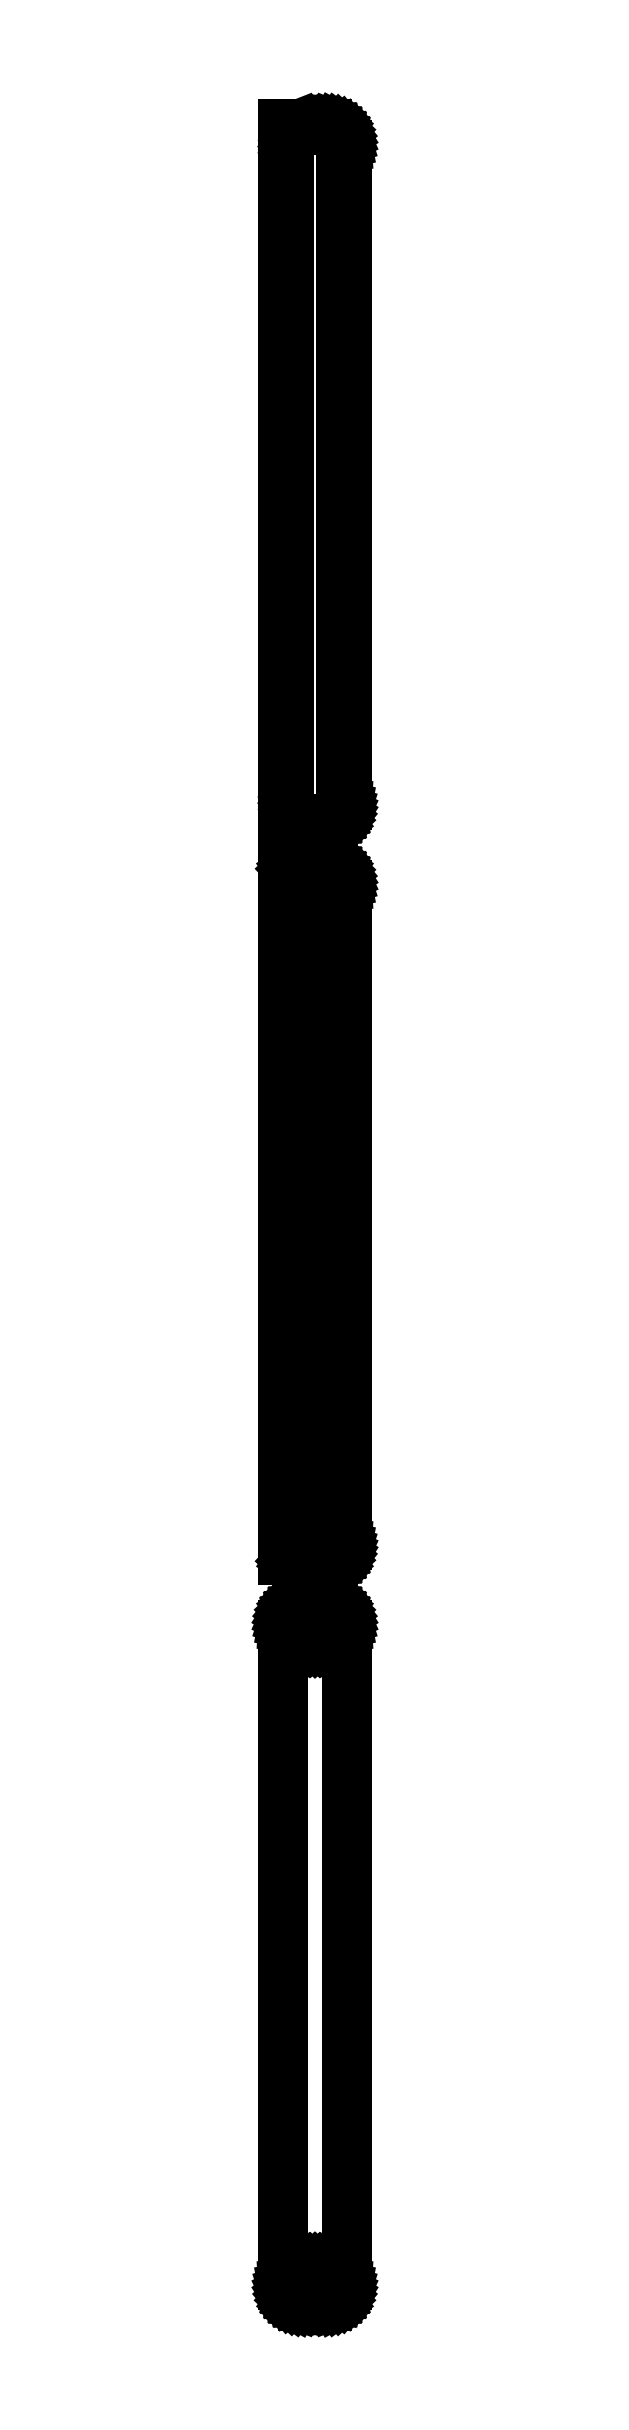
<metadata>
{"format":"dxf","ext":"dxf","renderer":"ezdxf+matplotlib","layout":"modelspace","background":"white","min_lineweight":24,"dpi":150}
</metadata>
<code>
0
SECTION
2
ENTITIES
0
LINE
8
0
10
3.437
20
787.6
11
4.045
21
787.7
0
LINE
8
0
10
4.045
20
787.7
11
4.629
21
788
0
LINE
8
0
10
4.629
20
788
11
5.179
21
788.3
0
LINE
8
0
10
5.179
20
788.3
11
5.687
21
788.6
0
LINE
8
0
10
5.687
20
788.6
11
6.145
21
789.1
0
LINE
8
0
10
6.145
20
789.1
11
6.545
21
789.6
0
LINE
8
0
10
6.545
20
789.6
11
6.882
21
790.1
0
LINE
8
0
10
6.882
20
790.1
11
7.149
21
790.7
0
LINE
8
0
10
7.149
20
790.7
11
7.343
21
791.3
0
LINE
8
0
10
7.343
20
791.3
11
7.461
21
791.9
0
LINE
8
0
10
7.461
20
791.9
11
7.5
21
792.5
0
LINE
8
0
10
7.5
20
792.5
11
7.5
21
947.5
0
LINE
8
0
10
7.5
20
947.5
11
7.461
21
948.1
0
LINE
8
0
10
7.461
20
948.1
11
7.343
21
948.7
0
LINE
8
0
10
7.343
20
948.7
11
7.149
21
949.3
0
LINE
8
0
10
7.149
20
949.3
11
6.882
21
949.9
0
LINE
8
0
10
6.882
20
949.9
11
6.545
21
950.4
0
LINE
8
0
10
6.545
20
950.4
11
6.145
21
950.9
0
LINE
8
0
10
6.145
20
950.9
11
5.687
21
951.4
0
LINE
8
0
10
5.687
20
951.4
11
5.179
21
951.7
0
LINE
8
0
10
5.179
20
951.7
11
4.629
21
952
0
LINE
8
0
10
4.629
20
952
11
4.045
21
952.3
0
LINE
8
0
10
4.045
20
952.3
11
3.437
21
952.4
0
LINE
8
0
10
3.437
20
952.4
11
2.814
21
952.5
0
LINE
8
0
10
2.814
20
952.5
11
-2.814
21
952.5
0
LINE
8
0
10
-2.814
20
952.5
11
-3.437
21
952.4
0
LINE
8
0
10
-3.437
20
952.4
11
-4.045
21
952.3
0
LINE
8
0
10
-4.045
20
952.3
11
-4.5
21
952.1
0
LINE
8
0
10
-4.5
20
952.1
11
-4.5
21
952.5
0
LINE
8
0
10
-4.5
20
952.5
11
-7.5
21
952.5
0
LINE
8
0
10
-7.5
20
952.5
11
-7.5
21
787.5
0
LINE
8
0
10
-7.5
20
787.5
11
-4.5
21
787.5
0
LINE
8
0
10
-4.5
20
787.5
11
-4.5
21
787.9
0
LINE
8
0
10
-4.5
20
787.9
11
-4.045
21
787.7
0
LINE
8
0
10
-4.045
20
787.7
11
-3.437
21
787.6
0
LINE
8
0
10
-3.437
20
787.6
11
-2.814
21
787.5
0
LINE
8
0
10
-2.814
20
787.5
11
2.814
21
787.5
0
LINE
8
0
10
2.814
20
787.5
11
3.437
21
787.6
0
LINE
8
0
10
-2.251
20
789
11
-2.75
21
789.1
0
LINE
8
0
10
-2.75
20
789.1
11
-3.236
21
789.2
0
LINE
8
0
10
-3.236
20
789.2
11
-3.703
21
789.4
0
LINE
8
0
10
-3.703
20
789.4
11
-4.143
21
789.6
0
LINE
8
0
10
-4.143
20
789.6
11
-4.55
21
789.9
0
LINE
8
0
10
-4.55
20
789.9
11
-4.916
21
790.3
0
LINE
8
0
10
-4.916
20
790.3
11
-5.236
21
790.6
0
LINE
8
0
10
-5.236
20
790.6
11
-5.505
21
791.1
0
LINE
8
0
10
-5.505
20
791.1
11
-5.719
21
791.5
0
LINE
8
0
10
-5.719
20
791.5
11
-5.874
21
792
0
LINE
8
0
10
-5.874
20
792
11
-5.968
21
792.5
0
LINE
8
0
10
-5.968
20
792.5
11
-6
21
793
0
LINE
8
0
10
-6
20
793
11
-6
21
947
0
LINE
8
0
10
-6
20
947
11
-5.968
21
947.5
0
LINE
8
0
10
-5.968
20
947.5
11
-5.874
21
948
0
LINE
8
0
10
-5.874
20
948
11
-5.719
21
948.5
0
LINE
8
0
10
-5.719
20
948.5
11
-5.505
21
948.9
0
LINE
8
0
10
-5.505
20
948.9
11
-5.236
21
949.4
0
LINE
8
0
10
-5.236
20
949.4
11
-4.916
21
949.7
0
LINE
8
0
10
-4.916
20
949.7
11
-4.55
21
950.1
0
LINE
8
0
10
-4.55
20
950.1
11
-4.143
21
950.4
0
LINE
8
0
10
-4.143
20
950.4
11
-3.703
21
950.6
0
LINE
8
0
10
-3.703
20
950.6
11
-3.236
21
950.8
0
LINE
8
0
10
-3.236
20
950.8
11
-2.75
21
950.9
0
LINE
8
0
10
-2.75
20
950.9
11
-2.251
21
951
0
LINE
8
0
10
-2.251
20
951
11
2.251
21
951
0
LINE
8
0
10
2.251
20
951
11
2.75
21
950.9
0
LINE
8
0
10
2.75
20
950.9
11
3.236
21
950.8
0
LINE
8
0
10
3.236
20
950.8
11
3.703
21
950.6
0
LINE
8
0
10
3.703
20
950.6
11
4.143
21
950.4
0
LINE
8
0
10
4.143
20
950.4
11
4.55
21
950.1
0
LINE
8
0
10
4.55
20
950.1
11
4.916
21
949.7
0
LINE
8
0
10
4.916
20
949.7
11
5.236
21
949.4
0
LINE
8
0
10
5.236
20
949.4
11
5.505
21
948.9
0
LINE
8
0
10
5.505
20
948.9
11
5.719
21
948.5
0
LINE
8
0
10
5.719
20
948.5
11
5.874
21
948
0
LINE
8
0
10
5.874
20
948
11
5.968
21
947.5
0
LINE
8
0
10
5.968
20
947.5
11
6
21
947
0
LINE
8
0
10
6
20
947
11
6
21
793
0
LINE
8
0
10
6
20
793
11
5.968
21
792.5
0
LINE
8
0
10
5.968
20
792.5
11
5.874
21
792
0
LINE
8
0
10
5.874
20
792
11
5.719
21
791.5
0
LINE
8
0
10
5.719
20
791.5
11
5.505
21
791.1
0
LINE
8
0
10
5.505
20
791.1
11
5.236
21
790.6
0
LINE
8
0
10
5.236
20
790.6
11
4.916
21
790.3
0
LINE
8
0
10
4.916
20
790.3
11
4.55
21
789.9
0
LINE
8
0
10
4.55
20
789.9
11
4.143
21
789.6
0
LINE
8
0
10
4.143
20
789.6
11
3.703
21
789.4
0
LINE
8
0
10
3.703
20
789.4
11
3.236
21
789.2
0
LINE
8
0
10
3.236
20
789.2
11
2.75
21
789.1
0
LINE
8
0
10
2.75
20
789.1
11
2.251
21
789
0
LINE
8
0
10
2.251
20
789
11
-2.251
21
789
0
LINE
8
0
10
3.437
20
613.6
11
4.045
21
613.7
0
LINE
8
0
10
4.045
20
613.7
11
4.629
21
614
0
LINE
8
0
10
4.629
20
614
11
5.179
21
614.3
0
LINE
8
0
10
5.179
20
614.3
11
5.687
21
614.6
0
LINE
8
0
10
5.687
20
614.6
11
6.145
21
615.1
0
LINE
8
0
10
6.145
20
615.1
11
6.545
21
615.6
0
LINE
8
0
10
6.545
20
615.6
11
6.882
21
616.1
0
LINE
8
0
10
6.882
20
616.1
11
7.149
21
616.7
0
LINE
8
0
10
7.149
20
616.7
11
7.343
21
617.3
0
LINE
8
0
10
7.343
20
617.3
11
7.461
21
617.9
0
LINE
8
0
10
7.461
20
617.9
11
7.5
21
618.5
0
LINE
8
0
10
7.5
20
618.5
11
7.5
21
773.5
0
LINE
8
0
10
7.5
20
773.5
11
7.461
21
774.1
0
LINE
8
0
10
7.461
20
774.1
11
7.343
21
774.7
0
LINE
8
0
10
7.343
20
774.7
11
7.149
21
775.3
0
LINE
8
0
10
7.149
20
775.3
11
6.882
21
775.9
0
LINE
8
0
10
6.882
20
775.9
11
6.545
21
776.4
0
LINE
8
0
10
6.545
20
776.4
11
6.145
21
776.9
0
LINE
8
0
10
6.145
20
776.9
11
5.687
21
777.4
0
LINE
8
0
10
5.687
20
777.4
11
5.179
21
777.7
0
LINE
8
0
10
5.179
20
777.7
11
4.629
21
778
0
LINE
8
0
10
4.629
20
778
11
4.045
21
778.3
0
LINE
8
0
10
4.045
20
778.3
11
3.437
21
778.4
0
LINE
8
0
10
3.437
20
778.4
11
2.814
21
778.5
0
LINE
8
0
10
2.814
20
778.5
11
-2.814
21
778.5
0
LINE
8
0
10
-2.814
20
778.5
11
-3.437
21
778.4
0
LINE
8
0
10
-3.437
20
778.4
11
-4.045
21
778.3
0
LINE
8
0
10
-4.045
20
778.3
11
-4.629
21
778
0
LINE
8
0
10
-4.629
20
778
11
-5.179
21
777.7
0
LINE
8
0
10
-5.179
20
777.7
11
-5.687
21
777.4
0
LINE
8
0
10
-5.687
20
777.4
11
-5.9
21
777.2
0
LINE
8
0
10
-5.9
20
777.2
11
-7.5
21
777.2
0
LINE
8
0
10
-7.5
20
777.2
11
-7.5
21
614.8
0
LINE
8
0
10
-7.5
20
614.8
11
-5.9
21
614.8
0
LINE
8
0
10
-5.9
20
614.8
11
-5.687
21
614.6
0
LINE
8
0
10
-5.687
20
614.6
11
-5.179
21
614.3
0
LINE
8
0
10
-5.179
20
614.3
11
-4.629
21
614
0
LINE
8
0
10
-4.629
20
614
11
-4.045
21
613.7
0
LINE
8
0
10
-4.045
20
613.7
11
-3.437
21
613.6
0
LINE
8
0
10
-3.437
20
613.6
11
-2.814
21
613.5
0
LINE
8
0
10
-2.814
20
613.5
11
2.814
21
613.5
0
LINE
8
0
10
2.814
20
613.5
11
3.437
21
613.6
0
LINE
8
0
10
-2.195
20
615.9
11
-2.583
21
615.9
0
LINE
8
0
10
-2.583
20
615.9
11
-2.962
21
616
0
LINE
8
0
10
-2.962
20
616
11
-3.325
21
616.2
0
LINE
8
0
10
-3.325
20
616.2
11
-3.668
21
616.4
0
LINE
8
0
10
-3.668
20
616.4
11
-3.984
21
616.6
0
LINE
8
0
10
-3.984
20
616.6
11
-4.269
21
616.9
0
LINE
8
0
10
-4.269
20
616.9
11
-4.518
21
617.2
0
LINE
8
0
10
-4.518
20
617.2
11
-4.728
21
617.5
0
LINE
8
0
10
-4.728
20
617.5
11
-4.894
21
617.9
0
LINE
8
0
10
-4.894
20
617.9
11
-5.015
21
618.2
0
LINE
8
0
10
-5.015
20
618.2
11
-5.088
21
618.6
0
LINE
8
0
10
-5.088
20
618.6
11
-5.113
21
619
0
LINE
8
0
10
-5.113
20
619
11
-5.113
21
773
0
LINE
8
0
10
-5.113
20
773
11
-5.088
21
773.4
0
LINE
8
0
10
-5.088
20
773.4
11
-5.015
21
773.8
0
LINE
8
0
10
-5.015
20
773.8
11
-4.894
21
774.1
0
LINE
8
0
10
-4.894
20
774.1
11
-4.728
21
774.5
0
LINE
8
0
10
-4.728
20
774.5
11
-4.518
21
774.8
0
LINE
8
0
10
-4.518
20
774.8
11
-4.269
21
775.1
0
LINE
8
0
10
-4.269
20
775.1
11
-3.984
21
775.4
0
LINE
8
0
10
-3.984
20
775.4
11
-3.668
21
775.6
0
LINE
8
0
10
-3.668
20
775.6
11
-3.325
21
775.8
0
LINE
8
0
10
-3.325
20
775.8
11
-2.962
21
776
0
LINE
8
0
10
-2.962
20
776
11
-2.583
21
776.1
0
LINE
8
0
10
-2.583
20
776.1
11
-2.195
21
776.1
0
LINE
8
0
10
-2.195
20
776.1
11
2.195
21
776.1
0
LINE
8
0
10
2.195
20
776.1
11
2.583
21
776.1
0
LINE
8
0
10
2.583
20
776.1
11
2.962
21
776
0
LINE
8
0
10
2.962
20
776
11
3.325
21
775.8
0
LINE
8
0
10
3.325
20
775.8
11
3.668
21
775.6
0
LINE
8
0
10
3.668
20
775.6
11
3.984
21
775.4
0
LINE
8
0
10
3.984
20
775.4
11
4.269
21
775.1
0
LINE
8
0
10
4.269
20
775.1
11
4.518
21
774.8
0
LINE
8
0
10
4.518
20
774.8
11
4.728
21
774.5
0
LINE
8
0
10
4.728
20
774.5
11
4.894
21
774.1
0
LINE
8
0
10
4.894
20
774.1
11
5.015
21
773.8
0
LINE
8
0
10
5.015
20
773.8
11
5.088
21
773.4
0
LINE
8
0
10
5.088
20
773.4
11
5.113
21
773
0
LINE
8
0
10
5.113
20
773
11
5.113
21
619
0
LINE
8
0
10
5.113
20
619
11
5.088
21
618.6
0
LINE
8
0
10
5.088
20
618.6
11
5.015
21
618.2
0
LINE
8
0
10
5.015
20
618.2
11
4.894
21
617.9
0
LINE
8
0
10
4.894
20
617.9
11
4.728
21
617.5
0
LINE
8
0
10
4.728
20
617.5
11
4.518
21
617.2
0
LINE
8
0
10
4.518
20
617.2
11
4.269
21
616.9
0
LINE
8
0
10
4.269
20
616.9
11
3.984
21
616.6
0
LINE
8
0
10
3.984
20
616.6
11
3.668
21
616.4
0
LINE
8
0
10
3.668
20
616.4
11
3.325
21
616.2
0
LINE
8
0
10
3.325
20
616.2
11
2.962
21
616
0
LINE
8
0
10
2.962
20
616
11
2.583
21
615.9
0
LINE
8
0
10
2.583
20
615.9
11
2.195
21
615.9
0
LINE
8
0
10
2.195
20
615.9
11
-2.195
21
615.9
0
LINE
8
0
10
3.437
20
439.6
11
4.045
21
439.7
0
LINE
8
0
10
4.045
20
439.7
11
4.629
21
440
0
LINE
8
0
10
4.629
20
440
11
5.179
21
440.3
0
LINE
8
0
10
5.179
20
440.3
11
5.687
21
440.6
0
LINE
8
0
10
5.687
20
440.6
11
6.145
21
441.1
0
LINE
8
0
10
6.145
20
441.1
11
6.545
21
441.6
0
LINE
8
0
10
6.545
20
441.6
11
6.882
21
442.1
0
LINE
8
0
10
6.882
20
442.1
11
7.149
21
442.7
0
LINE
8
0
10
7.149
20
442.7
11
7.343
21
443.3
0
LINE
8
0
10
7.343
20
443.3
11
7.461
21
443.9
0
LINE
8
0
10
7.461
20
443.9
11
7.5
21
444.5
0
LINE
8
0
10
7.5
20
444.5
11
7.5
21
599.5
0
LINE
8
0
10
7.5
20
599.5
11
7.461
21
600.1
0
LINE
8
0
10
7.461
20
600.1
11
7.343
21
600.7
0
LINE
8
0
10
7.343
20
600.7
11
7.149
21
601.3
0
LINE
8
0
10
7.149
20
601.3
11
6.882
21
601.9
0
LINE
8
0
10
6.882
20
601.9
11
6.545
21
602.4
0
LINE
8
0
10
6.545
20
602.4
11
6.145
21
602.9
0
LINE
8
0
10
6.145
20
602.9
11
5.687
21
603.4
0
LINE
8
0
10
5.687
20
603.4
11
5.179
21
603.7
0
LINE
8
0
10
5.179
20
603.7
11
4.629
21
604
0
LINE
8
0
10
4.629
20
604
11
4.045
21
604.3
0
LINE
8
0
10
4.045
20
604.3
11
3.437
21
604.4
0
LINE
8
0
10
3.437
20
604.4
11
2.814
21
604.5
0
LINE
8
0
10
2.814
20
604.5
11
-2.814
21
604.5
0
LINE
8
0
10
-2.814
20
604.5
11
-3.437
21
604.4
0
LINE
8
0
10
-3.437
20
604.4
11
-4.045
21
604.3
0
LINE
8
0
10
-4.045
20
604.3
11
-4.629
21
604
0
LINE
8
0
10
-4.629
20
604
11
-5.179
21
603.7
0
LINE
8
0
10
-5.179
20
603.7
11
-5.687
21
603.4
0
LINE
8
0
10
-5.687
20
603.4
11
-6.145
21
602.9
0
LINE
8
0
10
-6.145
20
602.9
11
-6.545
21
602.4
0
LINE
8
0
10
-6.545
20
602.4
11
-6.882
21
601.9
0
LINE
8
0
10
-6.882
20
601.9
11
-7.149
21
601.3
0
LINE
8
0
10
-7.149
20
601.3
11
-7.343
21
600.7
0
LINE
8
0
10
-7.343
20
600.7
11
-7.461
21
600.1
0
LINE
8
0
10
-7.461
20
600.1
11
-7.5
21
599.5
0
LINE
8
0
10
-7.5
20
599.5
11
-7.5
21
444.5
0
LINE
8
0
10
-7.5
20
444.5
11
-7.461
21
443.9
0
LINE
8
0
10
-7.461
20
443.9
11
-7.343
21
443.3
0
LINE
8
0
10
-7.343
20
443.3
11
-7.149
21
442.7
0
LINE
8
0
10
-7.149
20
442.7
11
-6.882
21
442.1
0
LINE
8
0
10
-6.882
20
442.1
11
-6.545
21
441.6
0
LINE
8
0
10
-6.545
20
441.6
11
-6.145
21
441.1
0
LINE
8
0
10
-6.145
20
441.1
11
-5.687
21
440.6
0
LINE
8
0
10
-5.687
20
440.6
11
-5.179
21
440.3
0
LINE
8
0
10
-5.179
20
440.3
11
-4.629
21
440
0
LINE
8
0
10
-4.629
20
440
11
-4.045
21
439.7
0
LINE
8
0
10
-4.045
20
439.7
11
-3.437
21
439.6
0
LINE
8
0
10
-3.437
20
439.6
11
-2.814
21
439.5
0
LINE
8
0
10
-2.814
20
439.5
11
2.814
21
439.5
0
LINE
8
0
10
2.814
20
439.5
11
3.437
21
439.6
0
LINE
8
0
10
-0.1341
20
594.9
11
-0.4001
21
594.9
0
LINE
8
0
10
-0.4001
20
594.9
11
-0.6598
21
595
0
LINE
8
0
10
-0.6598
20
595
11
-0.9091
21
595.1
0
LINE
8
0
10
-0.9091
20
595.1
11
-1.144
21
595.2
0
LINE
8
0
10
-1.144
20
595.2
11
-1.361
21
595.4
0
LINE
8
0
10
-1.361
20
595.4
11
-1.557
21
595.5
0
LINE
8
0
10
-1.557
20
595.5
11
-1.727
21
595.7
0
LINE
8
0
10
-1.727
20
595.7
11
-1.871
21
596
0
LINE
8
0
10
-1.871
20
596
11
-1.985
21
596.2
0
LINE
8
0
10
-1.985
20
596.2
11
-2.068
21
596.5
0
LINE
8
0
10
-2.068
20
596.5
11
-2.118
21
596.7
0
LINE
8
0
10
-2.118
20
596.7
11
-2.135
21
597
0
LINE
8
0
10
-2.135
20
597
11
-2.118
21
597.3
0
LINE
8
0
10
-2.118
20
597.3
11
-2.068
21
597.5
0
LINE
8
0
10
-2.068
20
597.5
11
-1.985
21
597.8
0
LINE
8
0
10
-1.985
20
597.8
11
-1.871
21
598
0
LINE
8
0
10
-1.871
20
598
11
-1.727
21
598.3
0
LINE
8
0
10
-1.727
20
598.3
11
-1.557
21
598.5
0
LINE
8
0
10
-1.557
20
598.5
11
-1.361
21
598.6
0
LINE
8
0
10
-1.361
20
598.6
11
-1.144
21
598.8
0
LINE
8
0
10
-1.144
20
598.8
11
-0.9091
21
598.9
0
LINE
8
0
10
-0.9091
20
598.9
11
-0.6598
21
599
0
LINE
8
0
10
-0.6598
20
599
11
-0.4001
21
599.1
0
LINE
8
0
10
-0.4001
20
599.1
11
-0.1341
21
599.1
0
LINE
8
0
10
-0.1341
20
599.1
11
0.1341
21
599.1
0
LINE
8
0
10
0.1341
20
599.1
11
0.4001
21
599.1
0
LINE
8
0
10
0.4001
20
599.1
11
0.6598
21
599
0
LINE
8
0
10
0.6598
20
599
11
0.9091
21
598.9
0
LINE
8
0
10
0.9091
20
598.9
11
1.144
21
598.8
0
LINE
8
0
10
1.144
20
598.8
11
1.361
21
598.6
0
LINE
8
0
10
1.361
20
598.6
11
1.557
21
598.5
0
LINE
8
0
10
1.557
20
598.5
11
1.727
21
598.3
0
LINE
8
0
10
1.727
20
598.3
11
1.871
21
598
0
LINE
8
0
10
1.871
20
598
11
1.985
21
597.8
0
LINE
8
0
10
1.985
20
597.8
11
2.068
21
597.5
0
LINE
8
0
10
2.068
20
597.5
11
2.118
21
597.3
0
LINE
8
0
10
2.118
20
597.3
11
2.135
21
597
0
LINE
8
0
10
2.135
20
597
11
2.118
21
596.7
0
LINE
8
0
10
2.118
20
596.7
11
2.068
21
596.5
0
LINE
8
0
10
2.068
20
596.5
11
1.985
21
596.2
0
LINE
8
0
10
1.985
20
596.2
11
1.871
21
596
0
LINE
8
0
10
1.871
20
596
11
1.727
21
595.7
0
LINE
8
0
10
1.727
20
595.7
11
1.557
21
595.5
0
LINE
8
0
10
1.557
20
595.5
11
1.361
21
595.4
0
LINE
8
0
10
1.361
20
595.4
11
1.144
21
595.2
0
LINE
8
0
10
1.144
20
595.2
11
0.9091
21
595.1
0
LINE
8
0
10
0.9091
20
595.1
11
0.6598
21
595
0
LINE
8
0
10
0.6598
20
595
11
0.4001
21
594.9
0
LINE
8
0
10
0.4001
20
594.9
11
0.1341
21
594.9
0
LINE
8
0
10
0.1341
20
594.9
11
-0.1341
21
594.9
0
LINE
8
0
10
-0.1341
20
444.9
11
-0.4001
21
444.9
0
LINE
8
0
10
-0.4001
20
444.9
11
-0.6598
21
445
0
LINE
8
0
10
-0.6598
20
445
11
-0.9091
21
445.1
0
LINE
8
0
10
-0.9091
20
445.1
11
-1.144
21
445.2
0
LINE
8
0
10
-1.144
20
445.2
11
-1.361
21
445.4
0
LINE
8
0
10
-1.361
20
445.4
11
-1.557
21
445.5
0
LINE
8
0
10
-1.557
20
445.5
11
-1.727
21
445.7
0
LINE
8
0
10
-1.727
20
445.7
11
-1.871
21
446
0
LINE
8
0
10
-1.871
20
446
11
-1.985
21
446.2
0
LINE
8
0
10
-1.985
20
446.2
11
-2.068
21
446.5
0
LINE
8
0
10
-2.068
20
446.5
11
-2.118
21
446.7
0
LINE
8
0
10
-2.118
20
446.7
11
-2.135
21
447
0
LINE
8
0
10
-2.135
20
447
11
-2.118
21
447.3
0
LINE
8
0
10
-2.118
20
447.3
11
-2.068
21
447.5
0
LINE
8
0
10
-2.068
20
447.5
11
-1.985
21
447.8
0
LINE
8
0
10
-1.985
20
447.8
11
-1.871
21
448
0
LINE
8
0
10
-1.871
20
448
11
-1.727
21
448.3
0
LINE
8
0
10
-1.727
20
448.3
11
-1.557
21
448.5
0
LINE
8
0
10
-1.557
20
448.5
11
-1.361
21
448.6
0
LINE
8
0
10
-1.361
20
448.6
11
-1.144
21
448.8
0
LINE
8
0
10
-1.144
20
448.8
11
-0.9091
21
448.9
0
LINE
8
0
10
-0.9091
20
448.9
11
-0.6598
21
449
0
LINE
8
0
10
-0.6598
20
449
11
-0.4001
21
449.1
0
LINE
8
0
10
-0.4001
20
449.1
11
-0.1341
21
449.1
0
LINE
8
0
10
-0.1341
20
449.1
11
0.1341
21
449.1
0
LINE
8
0
10
0.1341
20
449.1
11
0.4001
21
449.1
0
LINE
8
0
10
0.4001
20
449.1
11
0.6598
21
449
0
LINE
8
0
10
0.6598
20
449
11
0.9091
21
448.9
0
LINE
8
0
10
0.9091
20
448.9
11
1.144
21
448.8
0
LINE
8
0
10
1.144
20
448.8
11
1.361
21
448.6
0
LINE
8
0
10
1.361
20
448.6
11
1.557
21
448.5
0
LINE
8
0
10
1.557
20
448.5
11
1.727
21
448.3
0
LINE
8
0
10
1.727
20
448.3
11
1.871
21
448
0
LINE
8
0
10
1.871
20
448
11
1.985
21
447.8
0
LINE
8
0
10
1.985
20
447.8
11
2.068
21
447.5
0
LINE
8
0
10
2.068
20
447.5
11
2.118
21
447.3
0
LINE
8
0
10
2.118
20
447.3
11
2.135
21
447
0
LINE
8
0
10
2.135
20
447
11
2.118
21
446.7
0
LINE
8
0
10
2.118
20
446.7
11
2.068
21
446.5
0
LINE
8
0
10
2.068
20
446.5
11
1.985
21
446.2
0
LINE
8
0
10
1.985
20
446.2
11
1.871
21
446
0
LINE
8
0
10
1.871
20
446
11
1.727
21
445.7
0
LINE
8
0
10
1.727
20
445.7
11
1.557
21
445.5
0
LINE
8
0
10
1.557
20
445.5
11
1.361
21
445.4
0
LINE
8
0
10
1.361
20
445.4
11
1.144
21
445.2
0
LINE
8
0
10
1.144
20
445.2
11
0.9091
21
445.1
0
LINE
8
0
10
0.9091
20
445.1
11
0.6598
21
445
0
LINE
8
0
10
0.6598
20
445
11
0.4001
21
444.9
0
LINE
8
0
10
0.4001
20
444.9
11
0.1341
21
444.9
0
LINE
8
0
10
0.1341
20
444.9
11
-0.1341
21
444.9
0
ENDSEC
0
EOF

</code>
